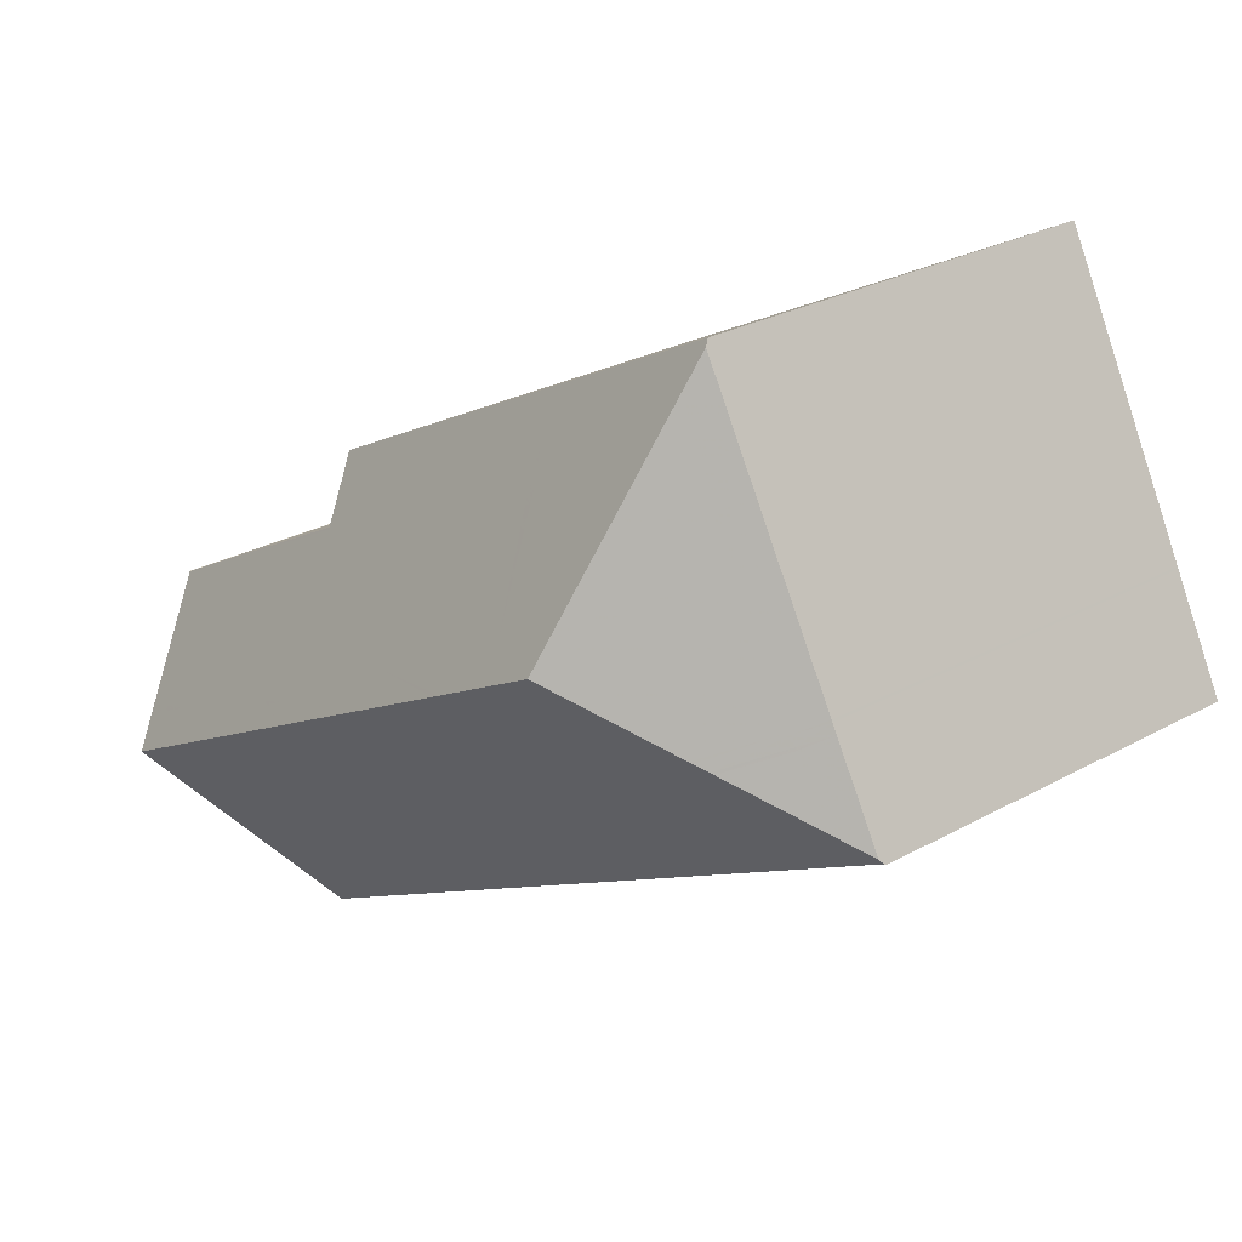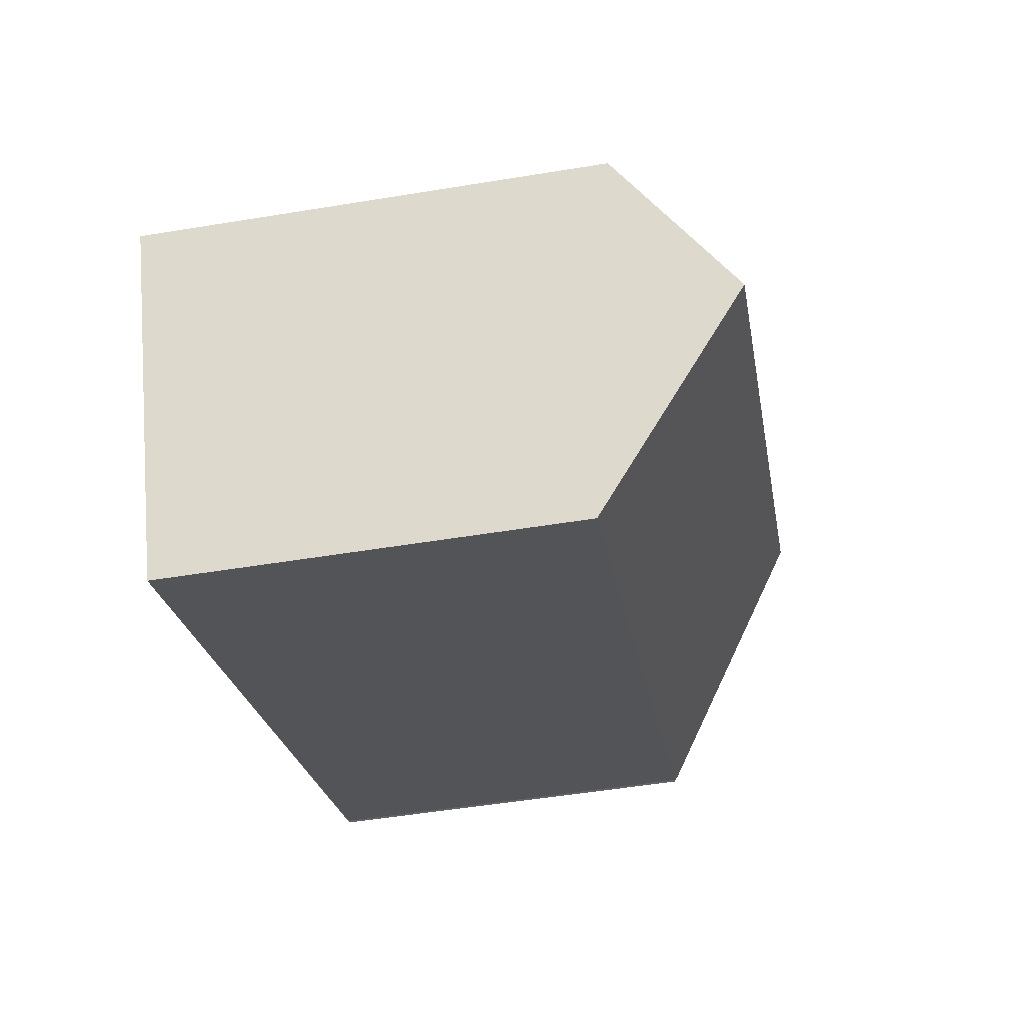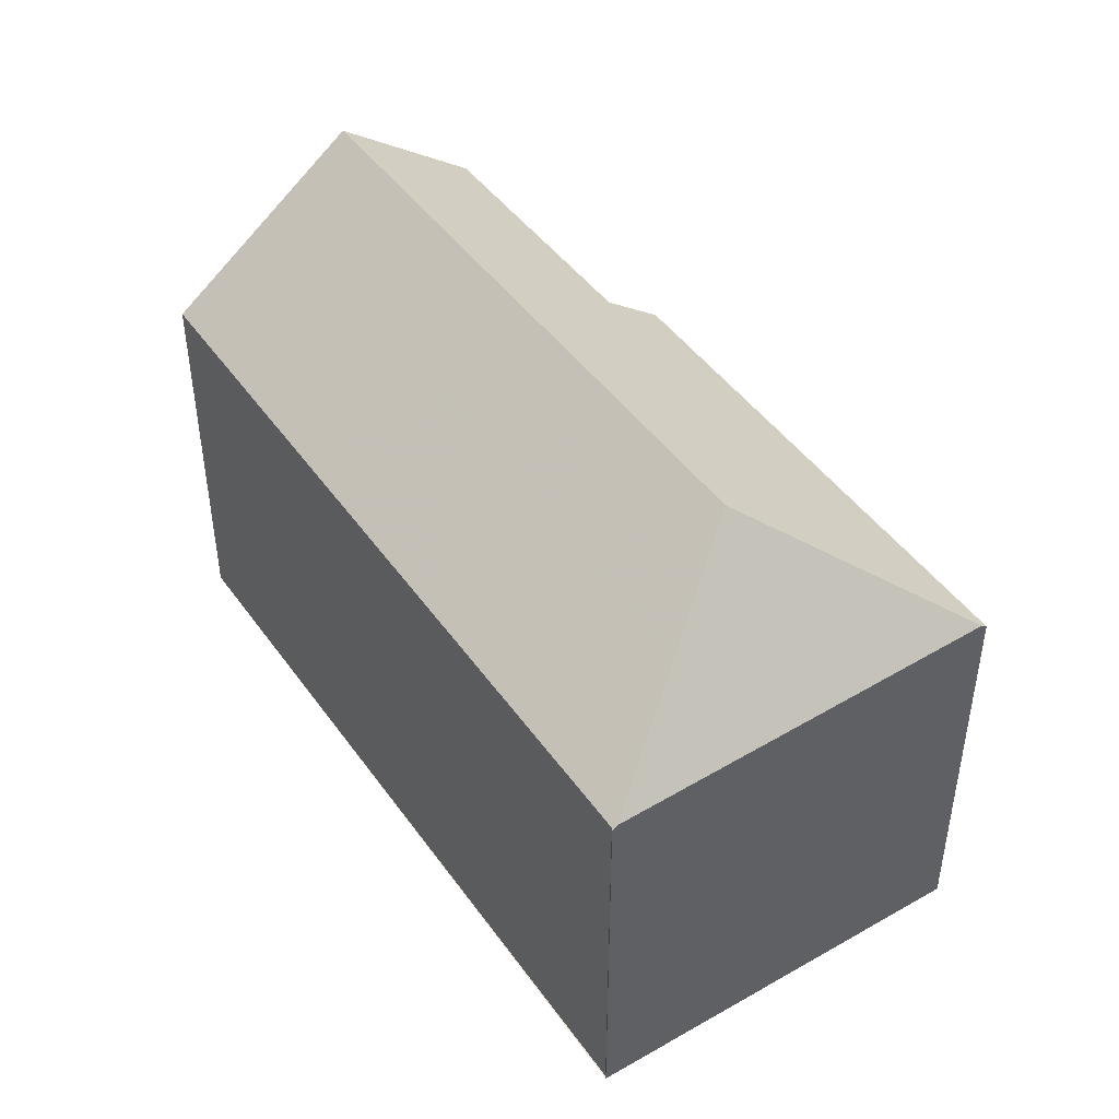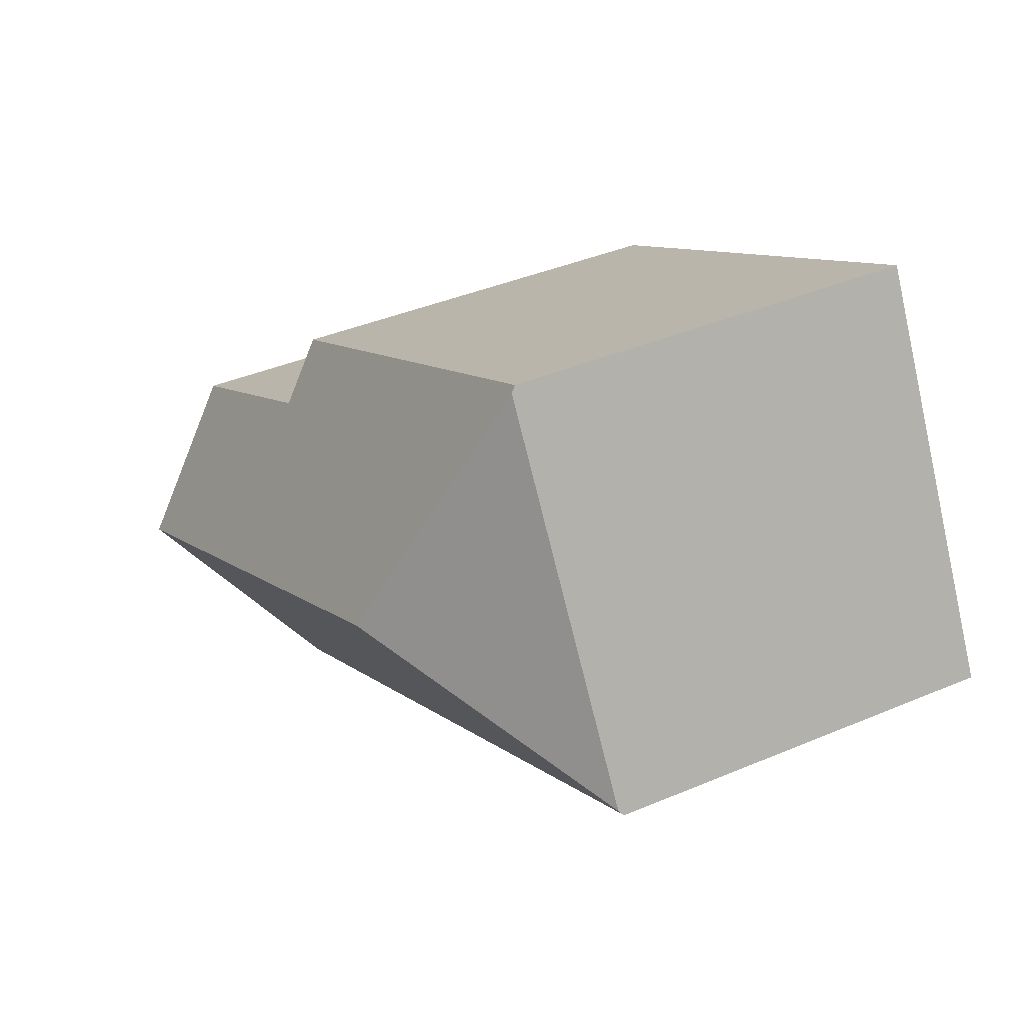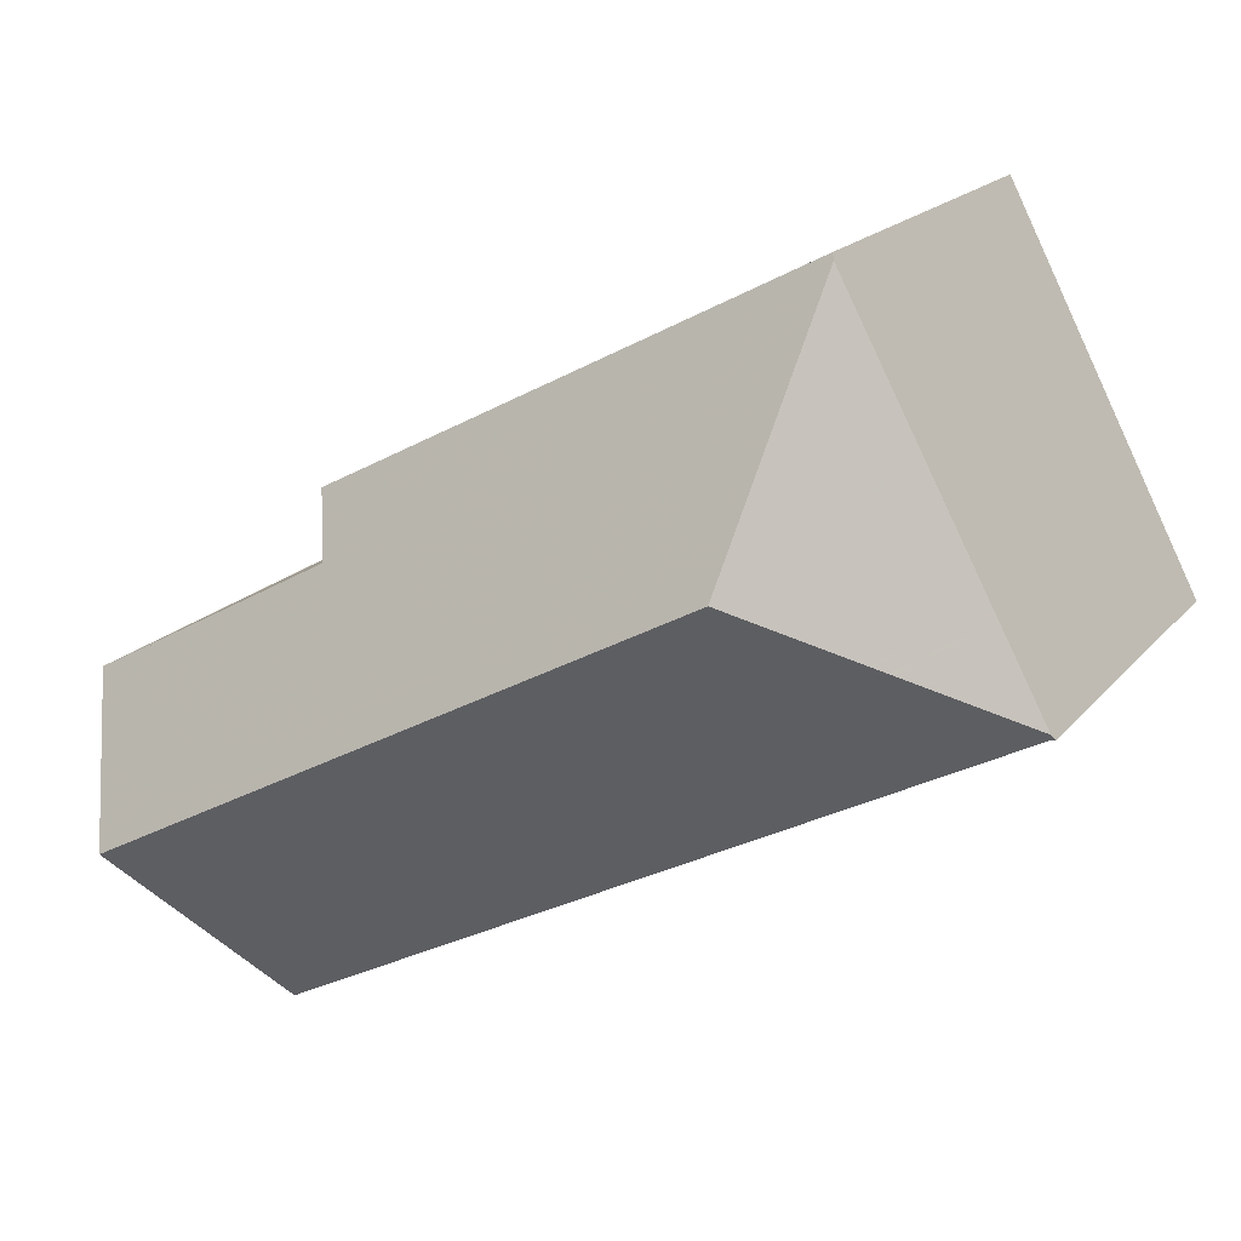
<metadata>
{"format":"obj","ext":"obj","renderer":"f3d","projection":"perspective","resolution":1024,"background":"white","views":[{"elev":27.0,"azim":49.3,"up":"+Y"},{"elev":-51.0,"azim":-79.8,"up":"+Y"},{"elev":46.0,"azim":84.4,"up":"+Z"},{"elev":39.4,"azim":62.1,"up":"+Y"},{"elev":18.4,"azim":26.9,"up":"+Y"}]}
</metadata>
<code>
v -389.3 -964.4 5.316
v -398.3 -970.1 5.857
v -398.2 -970.1 5.86
v -395.1 -968.4 5.884
v -395.5 -967.7 5.26
v -386.7 -969.3 5.165
v -386.8 -969.3 5.179
v -396.1 -974.2 5.273
v -397.4 -971.8 7.283
v -389.2 -964.5 5.378
v -389.7 -967.7 7.274
v -395.1 -968.4 5.836
v -393 -969.4 7.278
v -397.7 -971.1 6.693
v -395.8 -971 7.281
v -391.3 -968.5 7.276
v -393.4 -969.6 7.278
v -397.4 -971.8 7.283
v -389.2 -964.5 5.378
v -389.7 -967.7 7.274
v -393 -969.4 7.278
v -395.8 -971 7.281
v -386.8 -969.2 5.223
v -389.7 -967.7 7.274
v -386.8 -969.2 5.223
v -392.6 -972.4 5.238
v -394.2 -973.2 5.254
v -392.5 -972.3 5.237
v -391.3 -968.5 7.276
v -391.1 -965.4 5.3
v -395.2 -971.8 6.562
v -393.4 -969.6 7.278
v -397.8 -970.9 6.537
v -396.6 -973.3 6.047
v -389.3 -965 5.673
v -387 -969.4 5.181
v -387.2 -969 5.543
v -387.2 -969 5.543
v -389.3 -965 5.673
v -389.5 -964.6 5.314
v -391.1 -965.9 5.621
v -395.3 -968.1 5.583
v -389.3 -964.9 5.638
v -389.1 -964.8 5.367
v -389.3 -965 5.637
v -389.3 -964.9 5.638
v -389.6 -967.3 7.05
v -391.2 -968.1 7.037
v -393.4 -969.3 7.021
v -389.6 -967.3 7.05
v -395 -970.1 7.009
v -396.7 -971 6.995
v -388.4 -966.7 5.619
v -388.2 -966.5 5.311
v -397.5 -971.4 6.989
v -391.9 -970.5 6.225
v -392.8 -970.9 6.236
v -395 -972.1 6.261
v -396 -972.6 6.272
v -396.7 -973 6.281
v -388.1 -968.5 6.182
v -388.1 -968.5 6.182
v -387.6 -968.2 5.567
v -387.4 -968.1 5.26
v -391.9 -970.4 6.247
v -392.8 -970.9 6.256
v -395 -972.1 6.279
v -388.2 -968.5 6.21
v -396 -972.6 6.288
v -396.8 -973 6.296
v -388.2 -968.5 6.21
v -387.6 -968.2 5.568
v -387.4 -968 5.261
v -392.5 -966.1 5.287
v -392.3 -966.5 5.61
v -391.4 -968.2 7.036
v -391.3 -968.5 7.276
v -390.6 -969.7 6.234
v -391.3 -968.5 7.276
v -391.3 -968.5 7.253
v -390.6 -969.8 6.211
v -390 -971 5.211
v -390.6 -967.8 7.043
v -391.1 -966.7 6.104
v -390.4 -968.1 7.275
v -389.8 -969.3 6.226
v -390.4 -968.1 7.275
v -389.8 -969.3 6.201
v -389.1 -970.5 5.203
v -391.5 -966.1 5.618
v -391.7 -965.7 5.295
v -395.3 -968.1 5.583
v -395.5 -967.7 5.26
v -395.1 -968.4 5.854
v -393.6 -971.3 6.264
v -394 -970.4 7.017
v -394.3 -969.9 7.121
v -394.4 -969.8 7.013
v -392.9 -972.5 5.241
v -393.6 -971.3 6.245
v -394.2 -970.1 7.279
v -394.2 -970.1 7.279
v -391.4 -968.2 6.975
v -393.5 -969.2 6.957
v -389.6 -967.2 6.992
v -390.6 -967.7 6.983
v -391.2 -968 6.977
v -388.5 -966.6 5.621
v -388.2 -966.5 5.314
v -389.6 -967.2 6.992
v -395.4 -970.2 6.939
v -397 -971 6.925
v -397.6 -971.4 6.92
v -394.4 -969.7 6.948
v -391.1 -966.5 5.986
v -390.5 -967.7 6.984
v -390.3 -968 7.275
v -389.7 -969.3 6.225
v -390.3 -968 7.275
v -390.5 -967.7 7.043
v -389.7 -969.3 6.2
v -389 -970.5 5.202
v -391.6 -965.6 5.295
v -391.4 -966 5.619
v -391.8 -970.1 6.422
v -392.3 -969.1 7.277
v -393.4 -967.1 5.601
v -393.6 -966.7 5.277
v -392.5 -968.7 6.966
v -391.7 -970.3 6.245
v -392.3 -969.1 7.277
v -392.5 -968.8 7.028
v -391.7 -970.3 6.223
v -391 -971.5 5.222
v -389.8 -969.2 6.324
v -390.7 -969.6 6.333
v -391.7 -970.2 6.343
v -391.8 -970.2 6.344
v -392.8 -970.8 6.354
v -393.6 -971.2 6.363
v -388.3 -968.4 6.309
v -389.7 -969.1 6.323
v -395.1 -972 6.377
v -395.7 -972.3 6.383
v -396.8 -972.9 6.394
v -388.3 -968.4 6.309
v -387.7 -968.1 5.572
v -387.4 -967.9 5.265
v -389.8 -969.2 6.349
v -390.7 -969.6 6.359
v -388.3 -968.4 6.332
v -387.7 -968 5.573
v -387.4 -967.9 5.266
v -391.7 -970.2 6.371
v -391.8 -970.2 6.372
v -392.8 -970.7 6.383
v -393.7 -971.2 6.393
v -388.3 -968.4 6.332
v -389.8 -969.1 6.348
v -395.1 -971.9 6.41
v -395.6 -972.2 6.415
v -396.8 -972.8 6.429
v -396.8 -972.8 6.394
v -396.7 -973 6.296
v -396.8 -972.8 6.429
v -397.3 -971.8 7.283
v -397.5 -971.4 6.989
v -397.3 -971.8 7.283
v -396.7 -973 6.281
v -396.6 -973.2 6.056
v -397.6 -971.4 6.92
v -397.8 -970.9 6.542
v -397.7 -971.1 6.704
v -398.2 -970.1 5.86
v -396.1 -974.2 5.273
v -389.2 -964.5 5.378
v -389.3 -964.4 5.316
v -389.3 -964.4 0
v -389.2 -964.5 0
v -398.2 -970.1 5.86
v -398.3 -970.1 5.857
v -398.3 -970.1 8.882e-16
v -398.2 -970.1 -8.882e-16
v -398.2 -970.1 5.86
v -398.2 -970.1 5.86
v -398.2 -970.1 -8.882e-16
v -398.2 -970.1 0
v -395.1 -968.4 5.836
v -395.1 -968.4 5.884
v -395.1 -968.4 8.882e-16
v -395.1 -968.4 0
v -395.5 -967.7 5.26
v -395.5 -967.7 5.26
v -395.5 -967.7 0
v -395.5 -967.7 0
v -386.8 -969.3 5.179
v -386.7 -969.3 5.165
v -386.7 -969.3 0
v -386.8 -969.3 0
v -387 -969.4 5.181
v -386.8 -969.3 5.179
v -386.8 -969.3 0
v -387 -969.4 0
v -396.6 -973.3 6.047
v -396.1 -974.2 5.273
v -396.1 -974.2 0
v -396.6 -973.3 -8.882e-16
v -397.5 -971.4 6.989
v -397.4 -971.8 7.283
v -397.4 -971.8 0
v -397.5 -971.4 0
v -395.3 -968.1 5.583
v -395.1 -968.4 5.836
v -395.1 -968.4 0
v -395.3 -968.1 0
v -397.8 -970.9 6.537
v -397.7 -971.1 6.693
v -397.7 -971.1 -8.882e-16
v -397.8 -970.9 0
v -389.1 -964.8 5.367
v -389.2 -964.5 5.378
v -389.2 -964.5 0
v -389.1 -964.8 0
v -386.7 -969.3 5.165
v -386.8 -969.2 5.223
v -386.8 -969.2 0
v -386.7 -969.3 0
v -392.9 -972.5 5.241
v -392.6 -972.4 5.238
v -392.6 -972.4 0
v -392.9 -972.5 0
v -396.1 -974.2 5.273
v -394.2 -973.2 5.254
v -394.2 -973.2 0
v -396.1 -974.2 0
v -392.6 -972.4 5.238
v -392.5 -972.3 5.237
v -392.5 -972.3 0
v -392.6 -972.4 0
v -389.5 -964.6 5.314
v -391.1 -965.4 5.3
v -391.1 -965.4 0
v -389.5 -964.6 0
v -398.3 -970.1 5.857
v -397.8 -970.9 6.537
v -397.8 -970.9 0
v -398.3 -970.1 8.882e-16
v -396.7 -973 6.281
v -396.6 -973.3 6.047
v -396.6 -973.3 -8.882e-16
v -396.7 -973 0
v -389 -970.5 5.202
v -387 -969.4 5.181
v -387 -969.4 0
v -389 -970.5 0
v -389.3 -964.4 5.316
v -389.5 -964.6 5.314
v -389.5 -964.6 0
v -389.3 -964.4 0
v -395.5 -967.7 5.26
v -395.3 -968.1 5.583
v -395.3 -968.1 0
v -395.5 -967.7 0
v -388.2 -966.5 5.314
v -389.1 -964.8 5.367
v -389.1 -964.8 0
v -388.2 -966.5 0
v -387.4 -967.9 5.266
v -388.2 -966.5 5.311
v -388.2 -966.5 0
v -387.4 -967.9 0
v -397.6 -971.4 6.92
v -397.5 -971.4 6.989
v -397.5 -971.4 0
v -397.6 -971.4 0
v -396.8 -973 6.296
v -396.7 -973 6.281
v -396.7 -973 0
v -396.8 -973 0
v -386.8 -969.2 5.223
v -387.4 -968.1 5.26
v -387.4 -968.1 0
v -386.8 -969.2 0
v -396.8 -972.9 6.394
v -396.8 -973 6.296
v -396.8 -973 0
v -396.8 -972.9 0
v -387.4 -968.1 5.26
v -387.4 -968 5.261
v -387.4 -968 0
v -387.4 -968.1 0
v -391.7 -965.7 5.295
v -392.5 -966.1 5.287
v -392.5 -966.1 0
v -391.7 -965.7 0
v -391 -971.5 5.222
v -390 -971 5.211
v -390 -971 0
v -391 -971.5 0
v -390 -971 5.211
v -389.1 -970.5 5.203
v -389.1 -970.5 0
v -390 -971 0
v -391.6 -965.6 5.295
v -391.7 -965.7 5.295
v -391.7 -965.7 0
v -391.6 -965.6 0
v -393.6 -966.7 5.277
v -395.5 -967.7 5.26
v -395.5 -967.7 0
v -393.6 -966.7 0
v -394.2 -973.2 5.254
v -392.9 -972.5 5.241
v -392.9 -972.5 0
v -394.2 -973.2 0
v -388.2 -966.5 5.311
v -388.2 -966.5 5.314
v -388.2 -966.5 0
v -388.2 -966.5 0
v -397.7 -971.1 6.693
v -397.6 -971.4 6.92
v -397.6 -971.4 0
v -397.7 -971.1 -8.882e-16
v -389.1 -970.5 5.203
v -389 -970.5 5.202
v -389 -970.5 0
v -389.1 -970.5 0
v -391.1 -965.4 5.3
v -391.6 -965.6 5.295
v -391.6 -965.6 0
v -391.1 -965.4 0
v -392.5 -966.1 5.287
v -393.6 -966.7 5.277
v -393.6 -966.7 0
v -392.5 -966.1 0
v -392.5 -972.3 5.237
v -391 -971.5 5.222
v -391 -971.5 0
v -392.5 -972.3 0
v -396.8 -972.8 6.429
v -396.8 -972.9 6.394
v -396.8 -972.9 0
v -396.8 -972.8 8.882e-16
v -387.4 -968 5.261
v -387.4 -967.9 5.265
v -387.4 -967.9 0
v -387.4 -968 0
v -387.4 -967.9 5.265
v -387.4 -967.9 5.266
v -387.4 -967.9 0
v -387.4 -967.9 0
v -397.4 -971.8 7.283
v -396.8 -972.8 6.429
v -396.8 -972.8 8.882e-16
v -397.4 -971.8 0
v -395.1 -968.4 5.884
v -398.2 -970.1 5.86
v -398.2 -970.1 0
v -395.1 -968.4 8.882e-16
v -396.1 -974.2 5.273
v -396.1 -974.2 5.273
v -396.1 -974.2 0
v -396.1 -974.2 0
v -389.3 -964.4 0
v -386.7 -969.3 0
v -386.8 -969.3 0
v -396.1 -974.2 0
v -398.3 -970.1 0
v -398.2 -970.1 0
v -395.1 -968.4 0
v -395.5 -967.7 0
f 63 38 61
f 171 113 14 173
f 45 40 1 10 46
f 114 94 104
f 161 31 160
f 37 25 6 7 36
f 157 96 32 21 156
f 126 29 125
f 128 74 75 127
f 101 32 96
f 173 14 33 172
f 165 162 18 166
f 154 125 29 77 150
f 64 23 38 63
f 41 30 40 45
f 127 75 103 129
f 43 19 44
f 116 106 84 115
f 46 39 45
f 132 76 80 16 131
f 79 16 80
f 97 17 102
f 109 54 53 108
f 108 53 47 110
f 168 9 55 167
f 98 49 13 17 97
f 56 28 26 57
f 100 57 26 99
f 170 34 60 169
f 133 81 82 134
f 73 64 63 72
f 72 63 61 68
f 175 8 34 170
f 65 56 57 66
f 95 66 57 100
f 169 60 70 164
f 130 78 81 133
f 67 58 59 69
f 148 73 72 147
f 147 72 68 146
f 124 90 91 123
f 115 84 90 124
f 149 85 117 159
f 76 48 80
f 119 87 83 120
f 121 88 86 118
f 122 89 88 121
f 107 84 106
f 150 77 85 149
f 87 79 80 48 83
f 88 81 78 86
f 89 82 81 88
f 90 75 74 91
f 103 75 90 84 107
f 92 42 5 93
f 94 12 42 92
f 160 31 96 157
f 97 51 98
f 99 27 58 100
f 96 31 22 101
f 172 33 2 3 174
f 102 15 52 51 97
f 100 58 67 95
f 129 103 76 132
f 120 83 106 116
f 107 48 76 103
f 106 83 48 107
f 108 35 43 44 109
f 110 35 108
f 111 51 52 112
f 167 55 113 171
f 104 49 98 114
f 114 98 51 111
f 115 41 45 39 105 116
f 159 117 20 158
f 120 50 11 119
f 118 71 62 121
f 121 62 37 36 122
f 116 105 50 120
f 123 30 41 124
f 124 41 115
f 156 21 126 125 155
f 127 92 93 128
f 129 104 94 92 127
f 155 125 154
f 132 49 104 129
f 131 13 49 132
f 133 56 65 130
f 134 28 56 133
f 135 86 78 136
f 137 130 65 138
f 139 66 95 140
f 141 71 118 142
f 140 95 67 143
f 142 118 86 135
f 138 65 66 139
f 164 70 145 163
f 136 78 130 137
f 143 67 69 144
f 153 148 147 152
f 152 147 146 151
f 149 135 136 150
f 152 53 54 153
f 151 24 47 53 152
f 154 137 138 155
f 156 139 140 157
f 158 141 142 159
f 157 140 143 160
f 159 142 135 149
f 155 138 139 156
f 163 145 162 165
f 150 136 137 154
f 160 143 144 161
f 163 144 69 164
f 165 161 144 163
f 167 52 15 168
f 169 59 170
f 171 112 52 167
f 172 111 112 173
f 166 22 31 161 165
f 173 112 171
f 174 4 12 94 114 111 172
f 164 69 59 169
f 170 59 58 27 175
f 177 178 179 176
f 181 182 183 180
f 185 186 187 184
f 189 190 191 188
f 193 194 195 192
f 197 198 199 196
f 201 202 203 200
f 205 206 207 204
f 209 210 211 208
f 213 214 215 212
f 217 218 219 216
f 221 222 223 220
f 225 226 227 224
f 229 230 231 228
f 233 234 235 232
f 237 238 239 236
f 241 242 243 240
f 245 246 247 244
f 249 250 251 248
f 253 254 255 252
f 257 258 259 256
f 261 262 263 260
f 265 266 267 264
f 269 270 271 268
f 273 274 275 272
f 277 278 279 276
f 281 282 283 280
f 285 286 287 284
f 289 290 291 288
f 293 294 295 292
f 297 298 299 296
f 301 302 303 300
f 305 306 307 304
f 309 310 311 308
f 313 314 315 312
f 317 318 319 316
f 321 322 323 320
f 325 326 327 324
f 329 330 331 328
f 333 334 335 332
f 337 338 339 336
f 341 342 343 340
f 345 346 347 344
f 349 350 351 348
f 353 354 355 352
f 357 358 359 356
f 361 362 363 360
f 365 366 367 368 369 370 371 364

</code>
